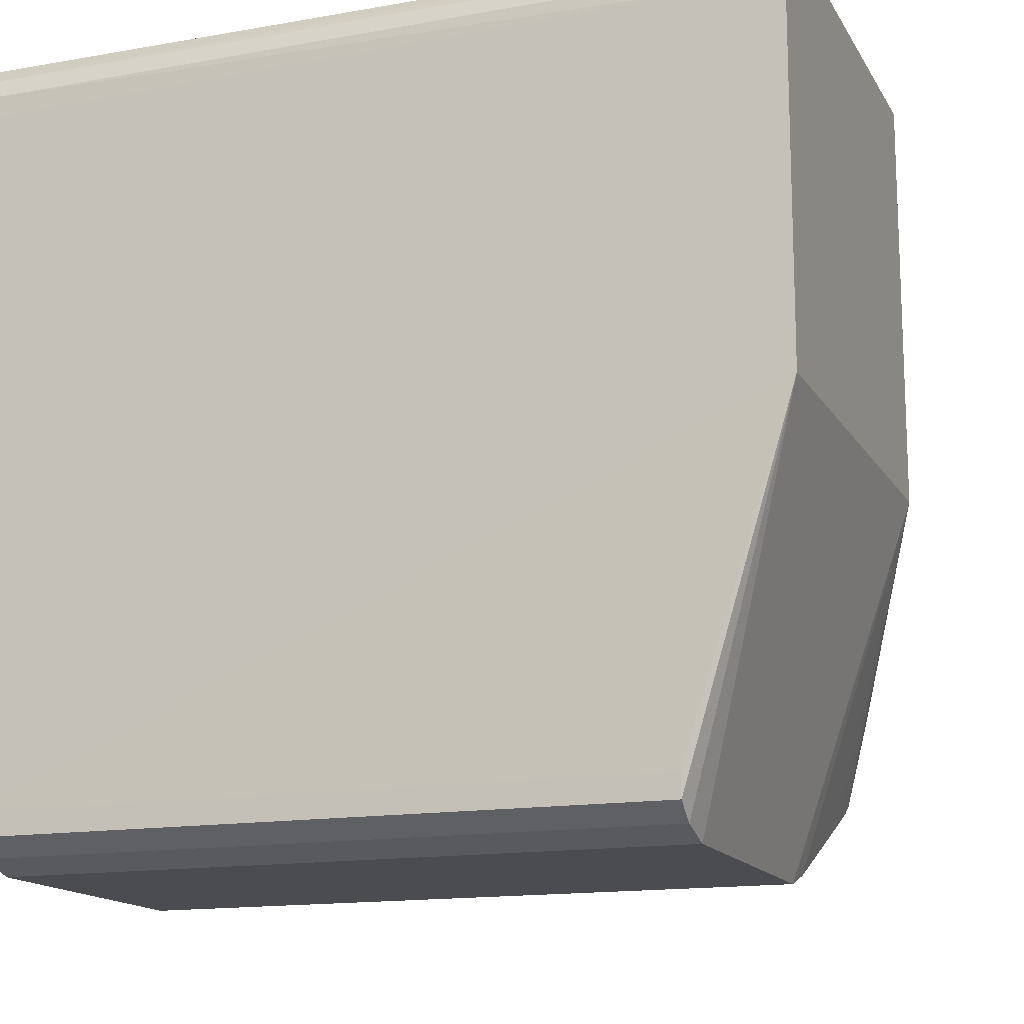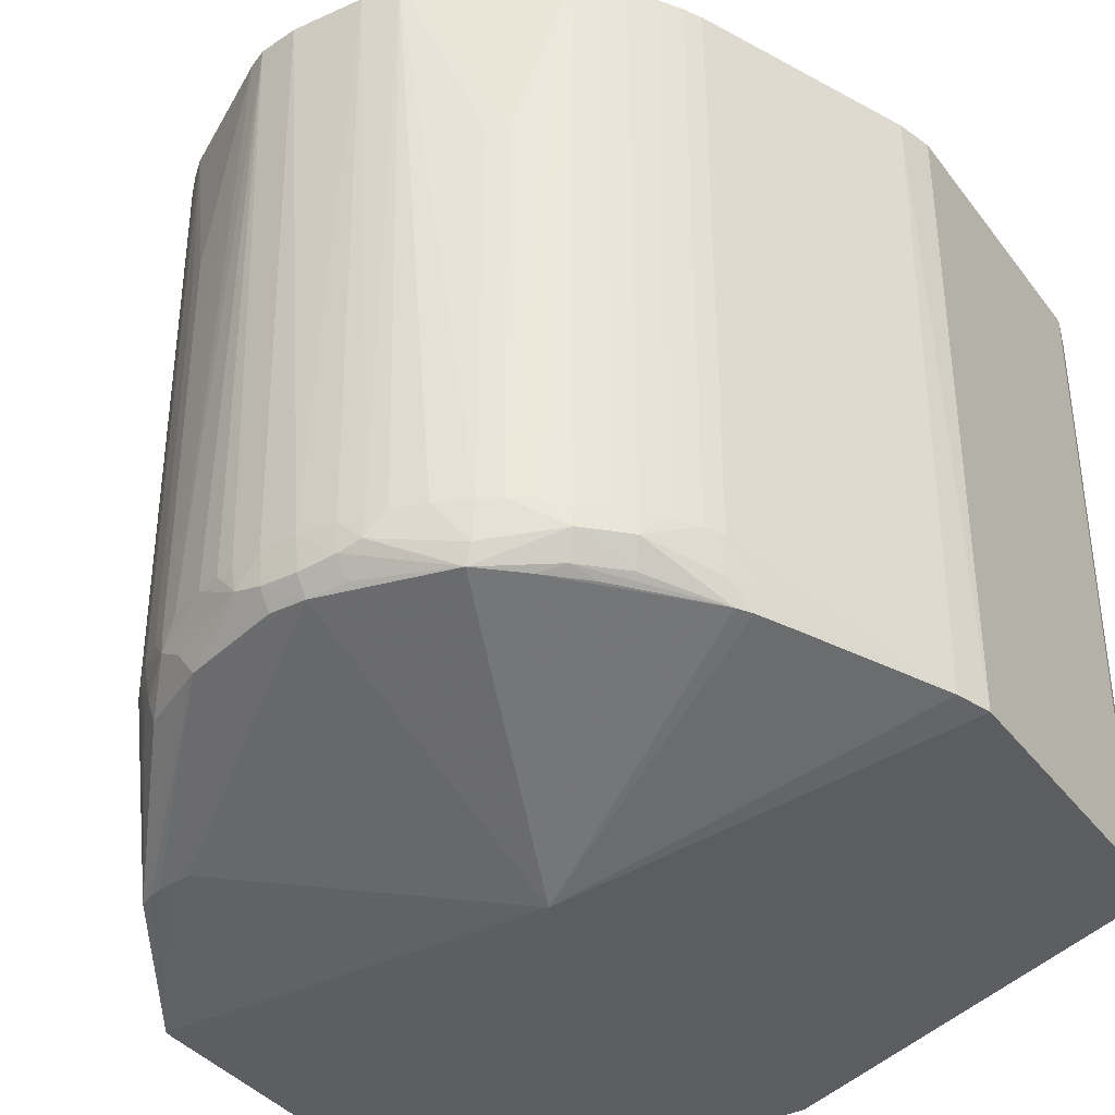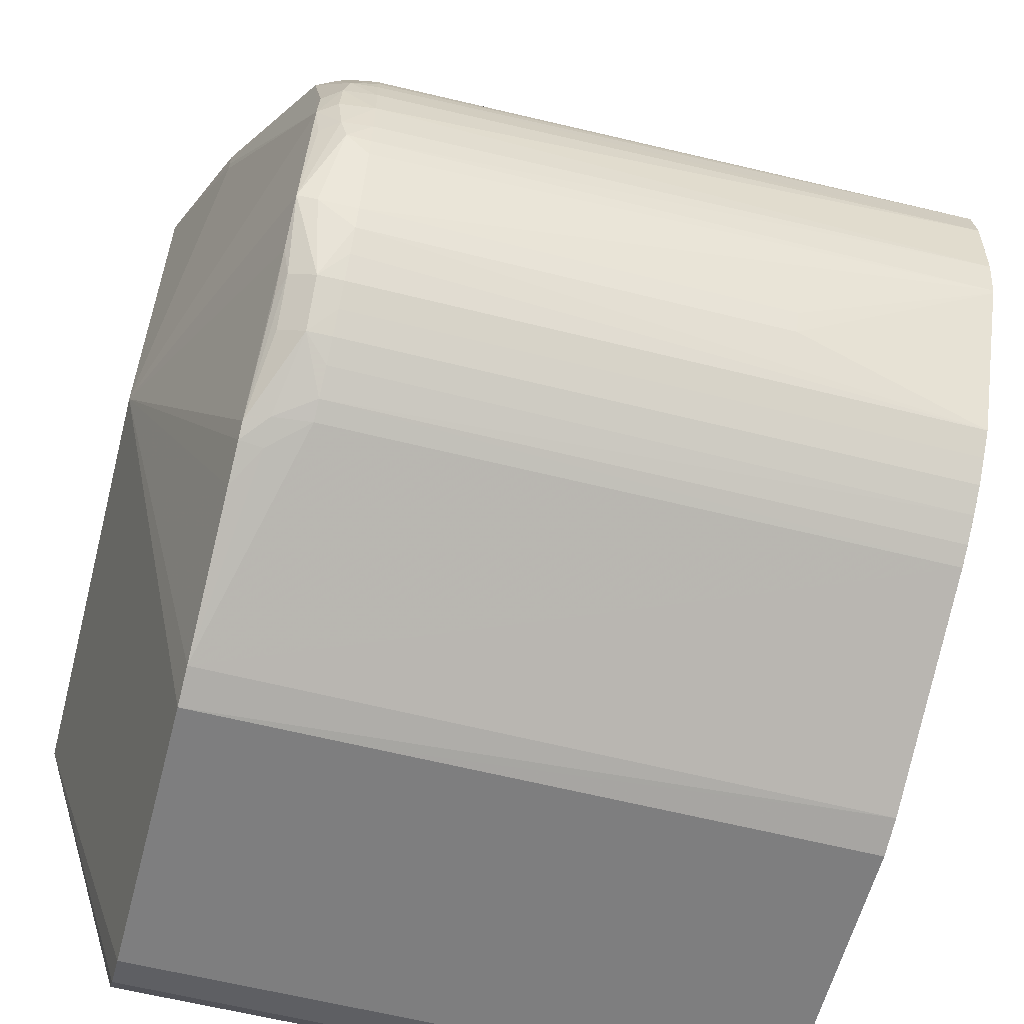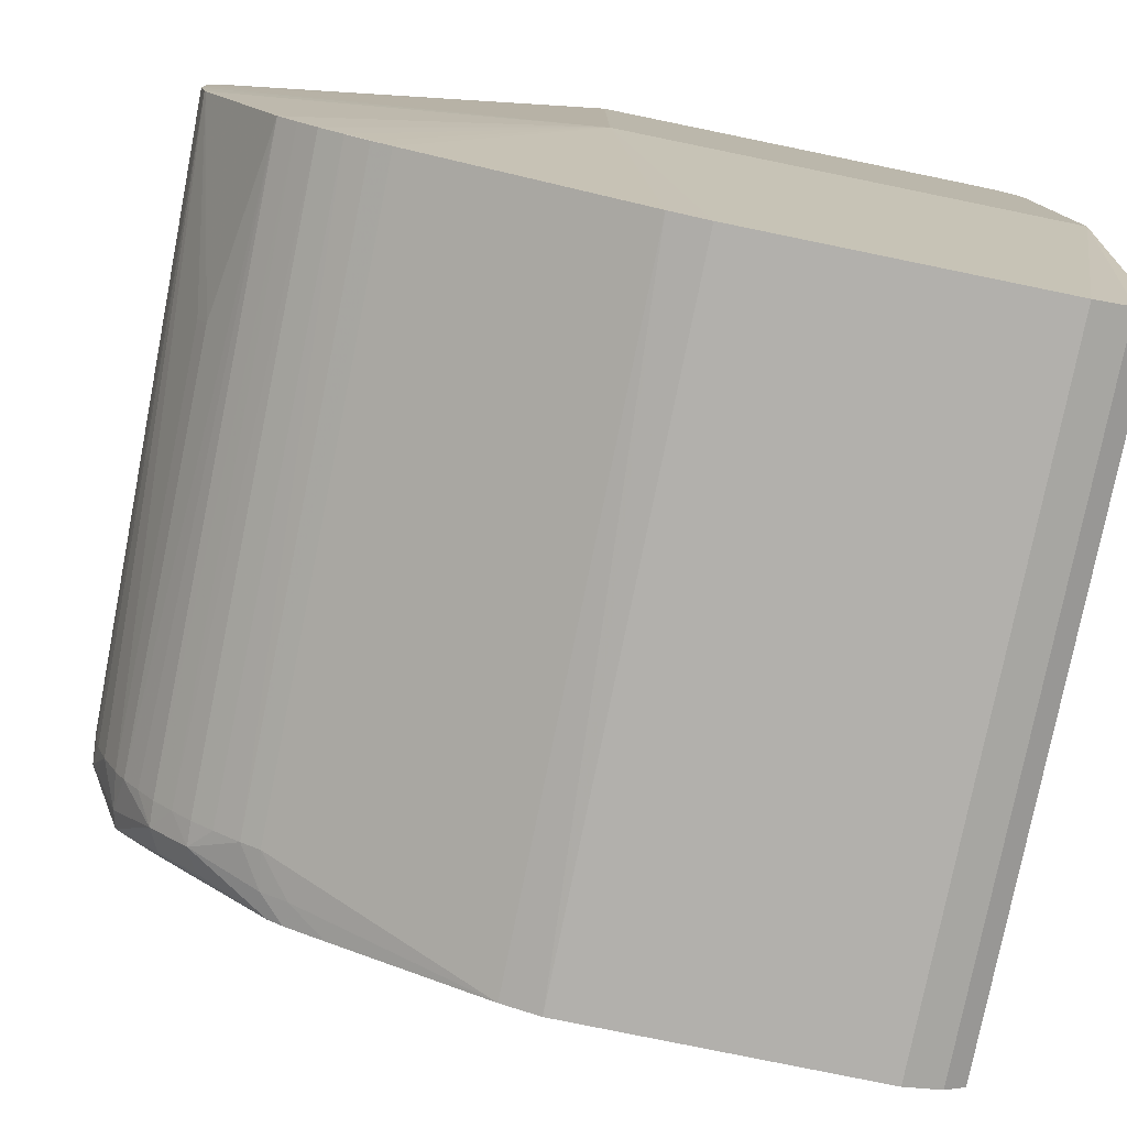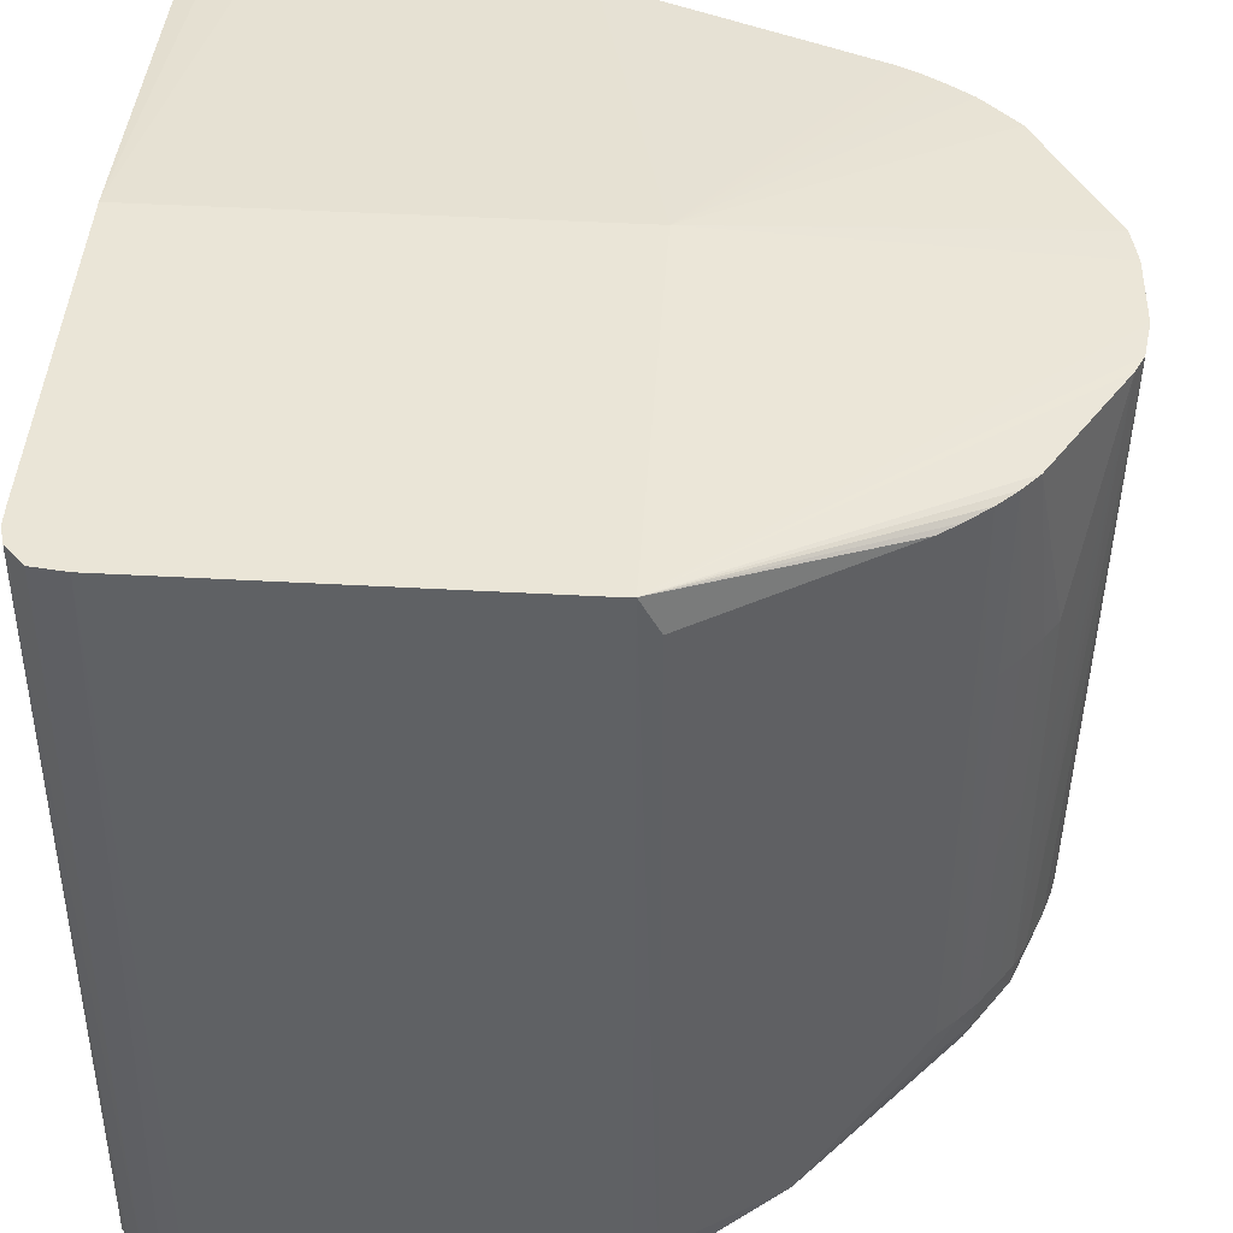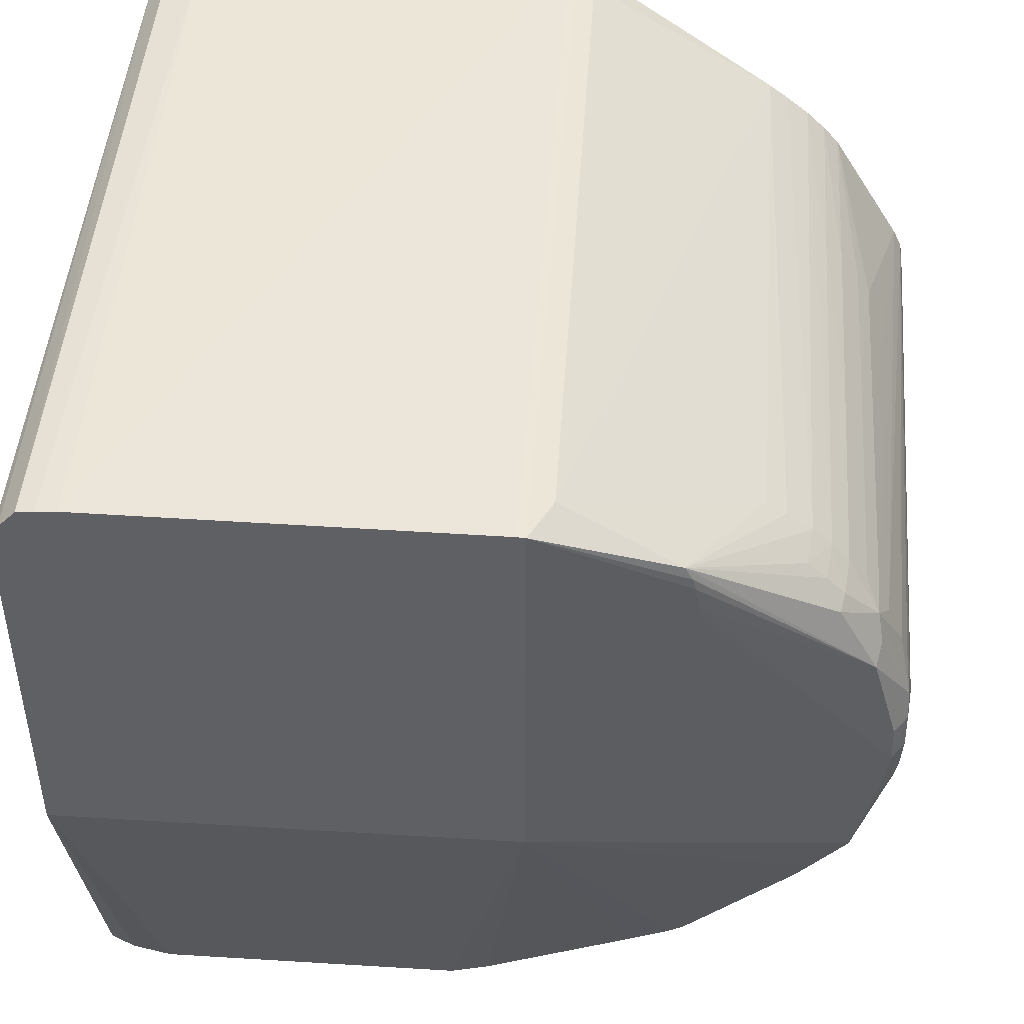
<metadata>
{"format":"obj","ext":"obj","renderer":"f3d","projection":"perspective","resolution":1024,"background":"white","views":[{"elev":-14.8,"azim":-69.7,"up":"+Z"},{"elev":-37.3,"azim":122.6,"up":"+Y"},{"elev":-59.5,"azim":75.4,"up":"+Z"},{"elev":-78.7,"azim":168.4,"up":"+Z"},{"elev":44.2,"azim":3.8,"up":"+Y"},{"elev":46.4,"azim":4.0,"up":"+Z"}]}
</metadata>
<code>
v -0.1511 0.06203 0.1322
v -0.1511 0.06203 0.06648
v -0.1524 0.06203 0.1323
v -0.1524 -0.05322 0.1323
v -0.1511 -0.06396 0.1322
v -0.1477 -0.05957 0.1317
v -0.1482 0.05599 0.1316
v -0.1185 0.05599 0.1137
v -0.1155 0.05599 0.1114
v -0.1119 0.05599 0.1084
v -0.1089 0.05599 0.1054
v -0.1063 0.05599 0.1024
v -0.09479 0.05599 0.08337
v -0.09343 0.05599 0.08046
v -0.09249 0.05599 0.07401
v -0.09285 0.05605 0.06648
v -0.1583 0.05605 0.007279
v -0.1643 0.05605 0.005713
v -0.2214 0.06203 0.06648
v -0.09304 0.05605 0.06201
v -0.09423 0.05605 0.05609
v -0.09447 0.05605 0.05562
v -0.1067 0.05605 0.0343
v -0.1097 0.05605 0.0313
v -0.1127 0.05605 0.0284
v -0.1164 0.05605 0.02578
v -0.1201 0.05605 0.02342
v -0.1231 0.05605 0.02184
v -0.2123 0.06203 0.1323
v -0.2123 -0.06676 0.1327
v -0.1524 -0.06676 0.1323
v -0.1511 -0.06676 0.1322
v -0.1301 -0.05957 0.1202
v -0.1187 -0.03994 0.1134
v -0.1157 -0.03994 0.1113
v -0.1119 -0.03994 0.1083
v -0.1089 -0.03994 0.1055
v -0.1089 0.02603 0.1055
v -0.1061 0.02603 0.1025
v -0.1031 0.02603 0.09843
v -0.1011 0.02603 0.09544
v -0.1011 0.02003 0.09545
v -0.1011 -0.003941 0.09545
v -0.1011 -0.03994 0.09544
v -0.09937 -0.03994 0.09201
v -0.09686 -0.03994 0.086
v -0.09561 -0.03994 0.08203
v -0.09494 -0.03994 0.07903
v -0.09423 -0.03994 0.07401
v -0.094 -0.03994 0.06803
v -0.1583 -0.04962 0.007652
v -0.1643 -0.04962 0.005713
v -0.1643 -0.02145 0.005713
v -0.1231 0.05604 0.02184
v -0.1883 0.05605 0.005713
v -0.2123 0.05605 0.005725
v -0.2183 0.05605 0.007652
v -0.2217 0.05605 0.01032
v -0.2218 0.05605 0.01403
v -0.2214 0.06203 0.122
v -0.09447 -0.03993 0.06201
v -0.09515 -0.03993 0.05804
v -0.09592 -0.03993 0.05505
v -0.09764 -0.03993 0.05002
v -0.1001 -0.03993 0.04458
v -0.1001 0.02603 0.04457
v -0.1017 0.02603 0.04158
v -0.1067 0.05604 0.0343
v -0.1097 0.05604 0.0313
v -0.113 -0.03993 0.0287
v -0.1164 0.05604 0.02578
v -0.11 -0.03993 0.03155
v -0.1201 0.05604 0.02342
v -0.2175 0.06203 0.1317
v -0.2181 -0.06676 0.1321
v -0.2155 -0.06676 0.1325
v -0.1276 -0.05957 0.11
v -0.1277 -0.05957 0.1123
v -0.1284 -0.05957 0.116
v -0.129 -0.05957 0.118
v -0.1511 -0.06676 0.06648
v -0.1012 -0.04903 0.08953
v -0.1074 -0.04894 0.101
v -0.1096 -0.04593 0.1047
v -0.1126 -0.04593 0.1077
v -0.1068 -0.04593 0.1017
v -0.1061 -0.03994 0.1025
v -0.1061 -0.00993 0.1025
v -0.1031 -0.003941 0.09844
v -0.1031 -0.03994 0.09842
v -0.1012 -0.04363 0.0953
v -0.09508 -0.04413 0.07836
v -0.0948 -0.04513 0.07401
v -0.09469 -0.04544 0.06803
v -0.09493 -0.04469 0.06201
v -0.1234 -0.03993 0.02205
v -0.1284 -0.04593 0.02051
v -0.1344 -0.04962 0.01835
v -0.2026 -0.04962 0.005713
v -0.1204 -0.03993 0.02362
v -0.2003 0.05004 0.005713
v -0.2123 -0.04962 0.005725
v -0.2183 -0.04962 0.007652
v -0.2217 -0.02145 0.01032
v -0.2217 -0.04962 0.01032
v -0.2218 -0.04962 0.01404
v -0.2223 -0.06676 0.06648
v -0.2223 -0.06676 0.1192
v -0.2223 -0.06676 0.122
v -0.2223 -0.06676 0.1239
v -0.2214 0.06203 0.1255
v -0.09522 -0.04366 0.05837
v -0.1007 -0.04593 0.04565
v -0.1017 -0.03993 0.04158
v -0.1069 -0.03993 0.03454
v -0.1043 -0.03993 0.03801
v -0.1131 -0.04374 0.0288
v -0.1164 -0.03993 0.02628
v -0.1071 -0.04391 0.03471
v -0.2205 0.06203 0.1285
v -0.2208 -0.06676 0.1292
v -0.09679 -0.04844 0.06803
v -0.1283 -0.04962 0.02116
v -0.126 -0.04962 0.0226
v -0.1071 -0.04903 0.04041
v -0.1013 -0.04898 0.04683
v -0.097 -0.04814 0.07401
v -0.1005 -0.04575 0.09172
v -0.0969 -0.04825 0.06648
v -0.09724 -0.04769 0.06201
v -0.1243 -0.04593 0.0225
v -0.2221 -0.06676 0.1266
v -0.1109 -0.04582 0.03259
v -0.1148 -0.04773 0.03047
v -0.1088 -0.0479 0.03642
v -0.2216 -0.06676 0.1281
v -0.1128 -0.04903 0.03447
f 1 2 19
f 1 19 60
f 1 60 111
f 1 111 120
f 1 120 74
f 1 74 29
f 1 29 3
f 1 3 4
f 1 4 5
f 1 5 6
f 1 6 7
f 1 7 8
f 1 8 9
f 1 9 10
f 1 10 11
f 1 11 12
f 1 12 13
f 1 13 14
f 1 14 15
f 1 15 16
f 1 16 2
f 2 17 18
f 2 18 55
f 2 55 19
f 2 16 20
f 2 20 21
f 2 21 22
f 2 22 23
f 2 23 24
f 2 24 25
f 2 25 26
f 2 26 27
f 2 27 28
f 2 28 17
f 3 29 30
f 3 30 4
f 4 31 32
f 4 32 5
f 4 30 31
f 5 32 6
f 6 33 34
f 6 34 8
f 6 8 7
f 6 32 33
f 8 34 35
f 8 35 9
f 9 35 36
f 9 36 10
f 10 36 37
f 10 37 38
f 10 38 11
f 11 38 39
f 11 39 12
f 12 39 40
f 12 40 41
f 12 41 13
f 13 41 42
f 13 42 43
f 13 43 44
f 13 44 45
f 13 45 14
f 14 45 46
f 14 46 47
f 14 47 48
f 14 48 15
f 15 48 49
f 15 49 50
f 15 50 20
f 15 20 16
f 17 51 52
f 17 52 53
f 17 53 18
f 17 28 54
f 17 54 51
f 18 53 52
f 18 52 99
f 18 99 101
f 18 101 55
f 19 56 57
f 19 57 58
f 19 58 59
f 19 59 60
f 19 55 56
f 20 50 61
f 20 61 62
f 20 62 21
f 21 62 63
f 21 63 64
f 21 64 65
f 21 65 66
f 21 66 22
f 22 66 67
f 22 67 23
f 23 68 69
f 23 69 24
f 23 67 68
f 24 69 25
f 25 70 71
f 25 71 26
f 25 69 72
f 25 72 70
f 26 71 73
f 26 73 27
f 27 73 54
f 27 54 28
f 29 74 75
f 29 75 76
f 29 76 30
f 30 76 75
f 30 75 121
f 30 121 136
f 30 136 132
f 30 132 110
f 30 110 109
f 30 109 108
f 30 108 107
f 30 107 81
f 30 81 32
f 30 32 31
f 32 77 78
f 32 78 79
f 32 79 80
f 32 80 33
f 32 81 77
f 33 80 82
f 33 82 83
f 33 83 84
f 33 84 85
f 33 85 36
f 33 36 35
f 33 35 34
f 36 85 37
f 37 85 84
f 37 84 86
f 37 86 87
f 37 87 88
f 37 88 38
f 38 88 39
f 39 88 40
f 40 89 43
f 40 43 42
f 40 42 41
f 40 88 89
f 43 89 90
f 43 90 44
f 44 91 45
f 44 90 91
f 45 91 46
f 46 91 92
f 46 92 47
f 47 92 48
f 48 92 49
f 49 92 93
f 49 93 50
f 50 93 94
f 50 94 95
f 50 95 61
f 51 54 96
f 51 96 97
f 51 97 98
f 51 98 81
f 51 81 52
f 52 81 107
f 52 107 99
f 54 73 100
f 54 100 96
f 55 101 56
f 56 102 103
f 56 103 57
f 56 101 99
f 56 99 102
f 57 103 105
f 57 105 104
f 57 104 58
f 58 104 59
f 59 104 105
f 59 105 106
f 59 106 107
f 59 107 108
f 59 108 60
f 60 108 109
f 60 109 110
f 60 110 111
f 61 95 112
f 61 112 62
f 62 112 63
f 63 112 64
f 64 113 65
f 64 112 113
f 65 113 114
f 65 114 67
f 65 67 66
f 67 114 68
f 68 115 69
f 68 114 116
f 68 116 115
f 69 115 72
f 70 117 118
f 70 118 71
f 70 72 117
f 71 118 100
f 71 100 73
f 72 115 119
f 72 119 117
f 74 120 75
f 75 120 121
f 77 122 78
f 77 81 122
f 78 122 82
f 78 82 79
f 79 82 80
f 81 98 123
f 81 123 124
f 81 124 125
f 81 125 126
f 81 126 122
f 82 122 127
f 82 127 93
f 82 93 92
f 82 92 128
f 82 128 83
f 83 128 91
f 83 91 86
f 83 86 84
f 86 91 87
f 87 91 90
f 87 90 89
f 87 89 88
f 91 128 92
f 93 127 122
f 93 122 94
f 94 122 95
f 95 122 129
f 95 129 130
f 95 130 126
f 95 126 112
f 96 131 97
f 96 100 131
f 97 131 123
f 97 123 98
f 99 107 102
f 100 118 117
f 100 117 131
f 102 107 103
f 103 107 105
f 105 107 106
f 110 132 111
f 111 132 120
f 112 126 113
f 113 126 119
f 113 119 114
f 114 119 116
f 115 116 119
f 117 119 133
f 117 133 134
f 117 134 124
f 117 124 131
f 119 135 133
f 119 126 135
f 120 132 136
f 120 136 121
f 122 126 129
f 123 131 124
f 124 134 135
f 124 135 137
f 124 137 125
f 125 137 135
f 125 135 126
f 126 130 129
f 133 135 134

</code>
